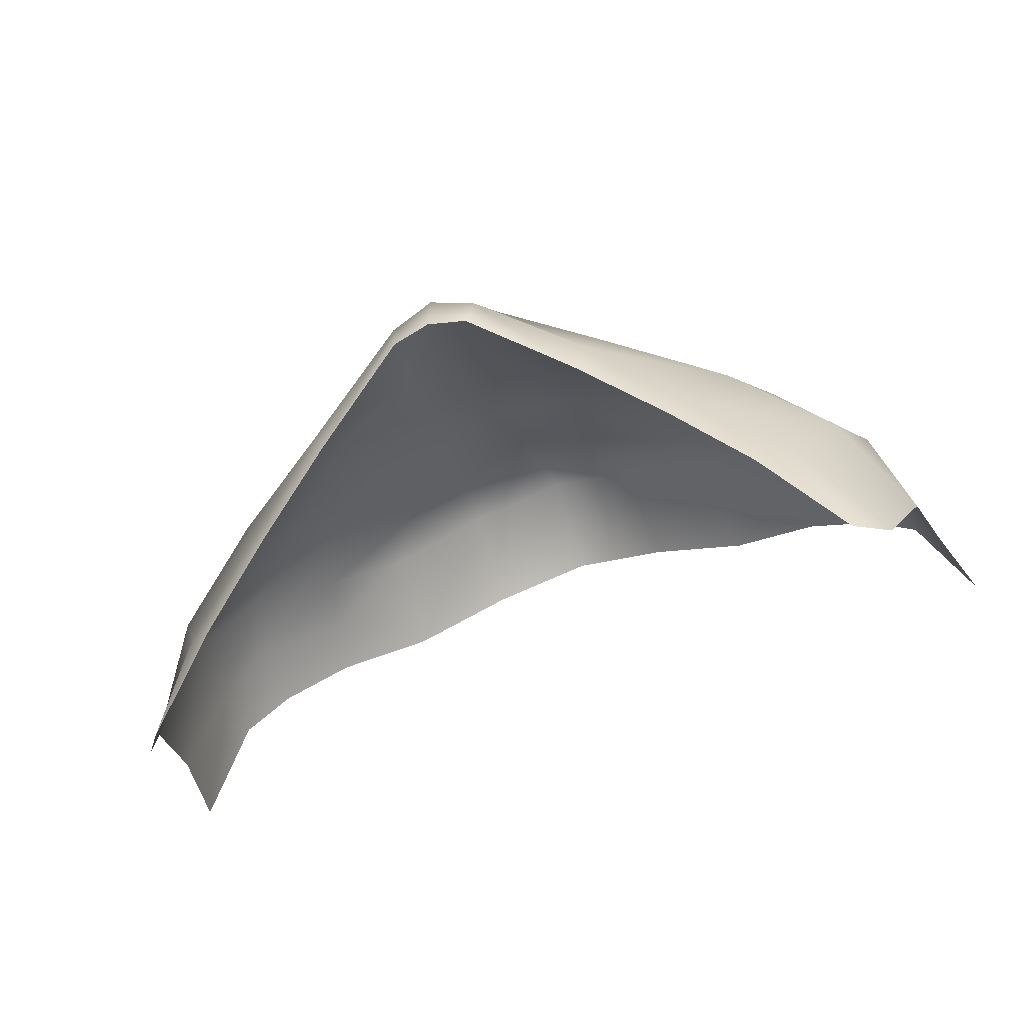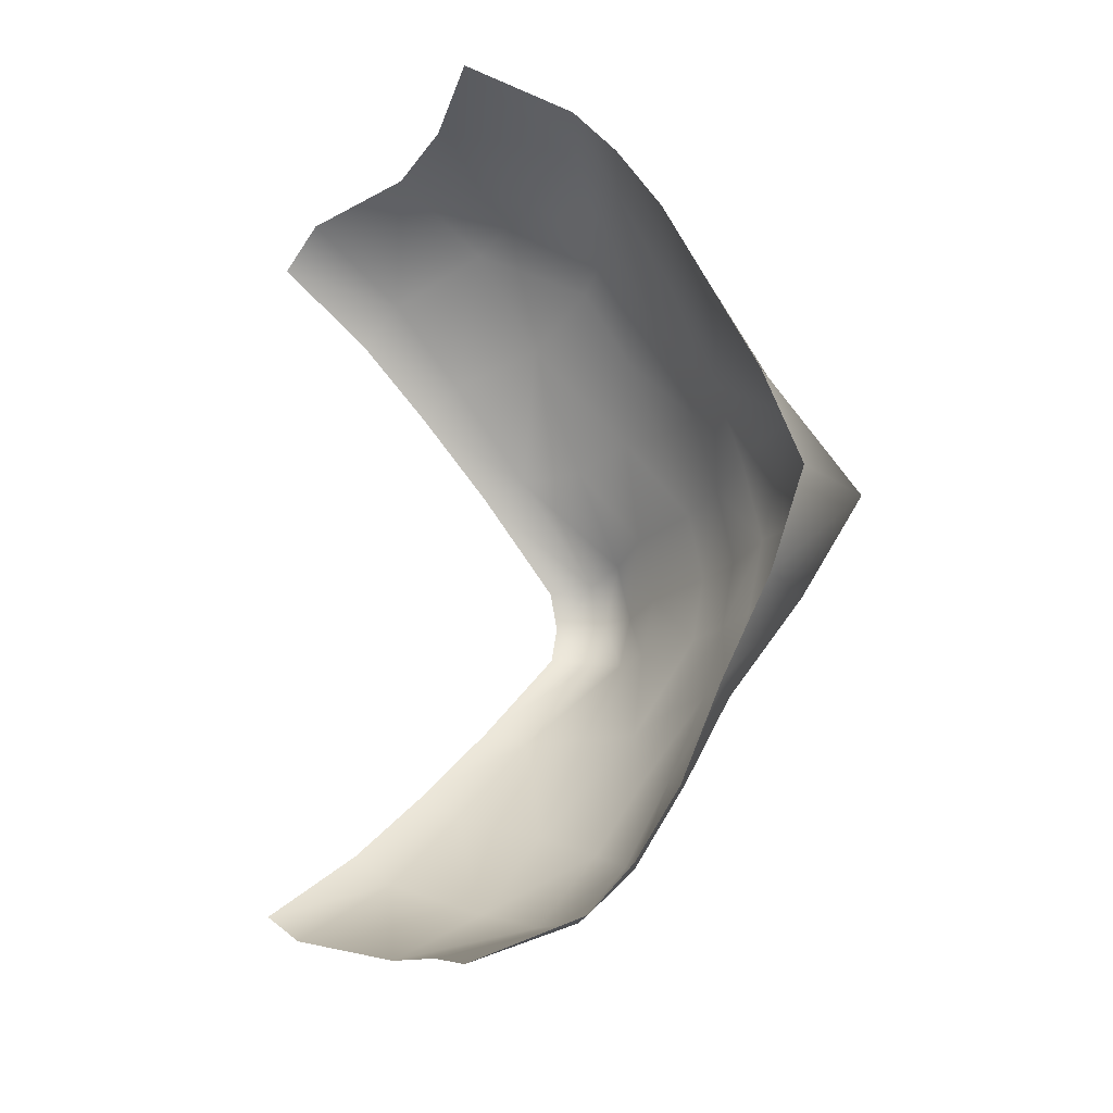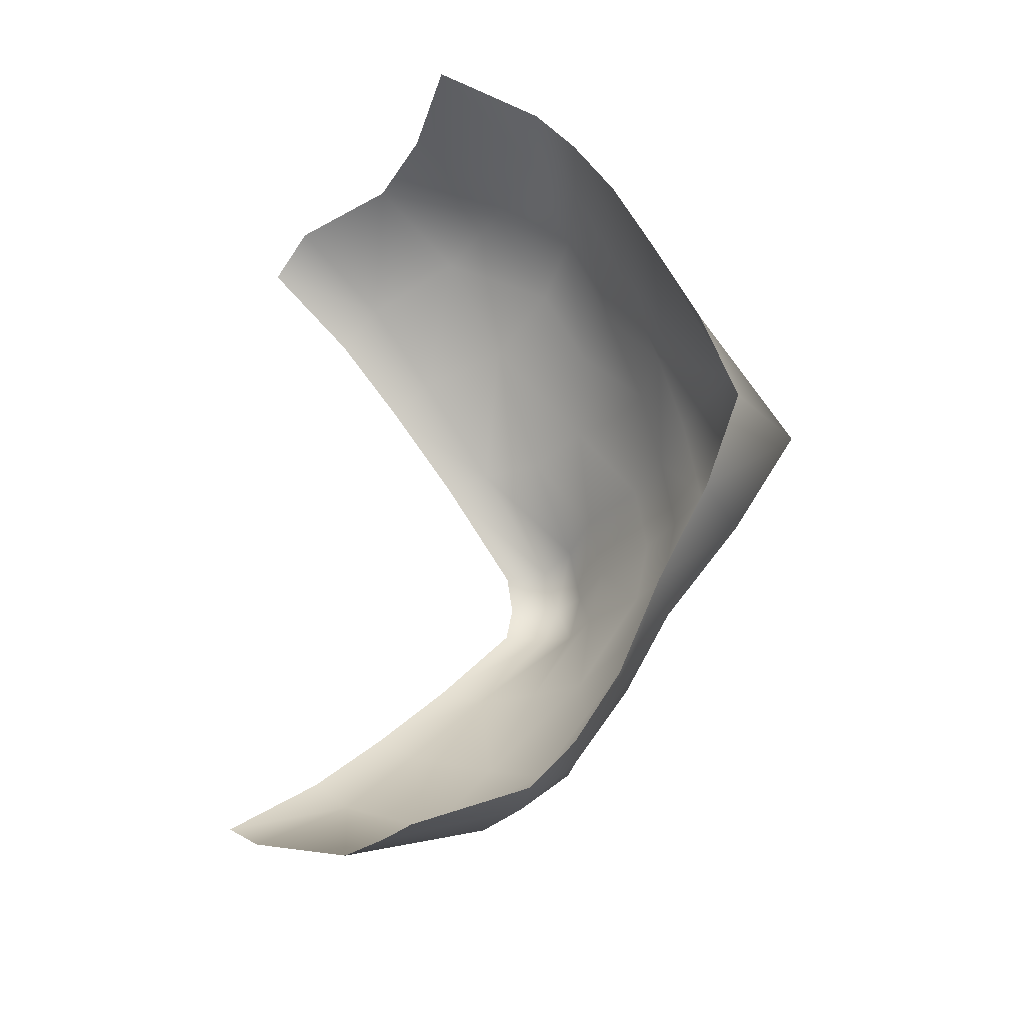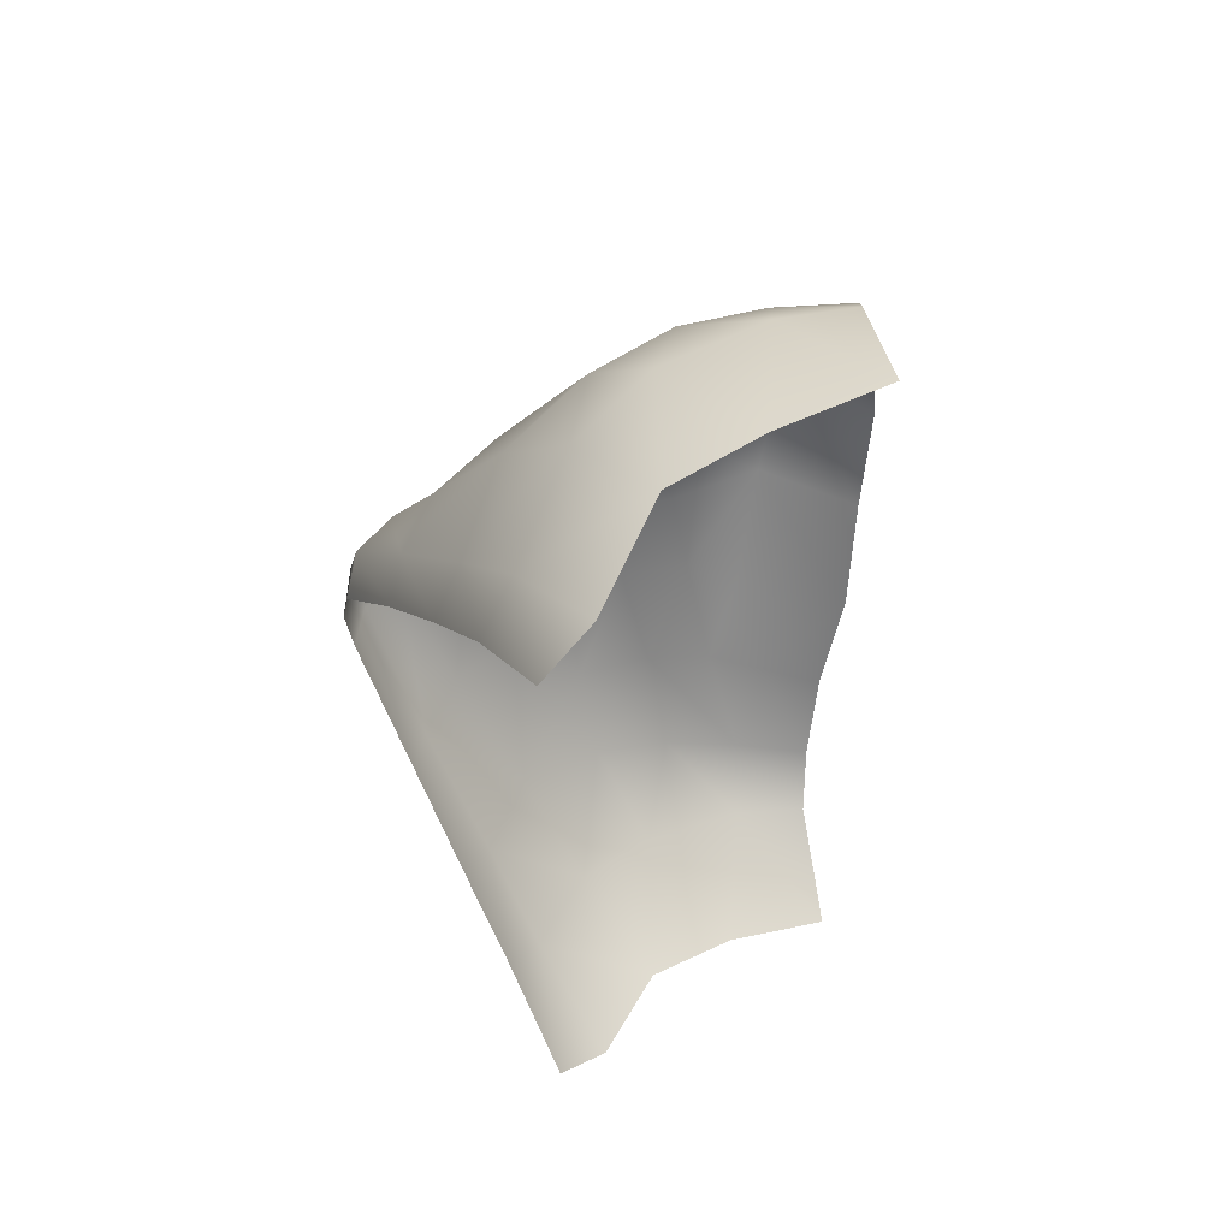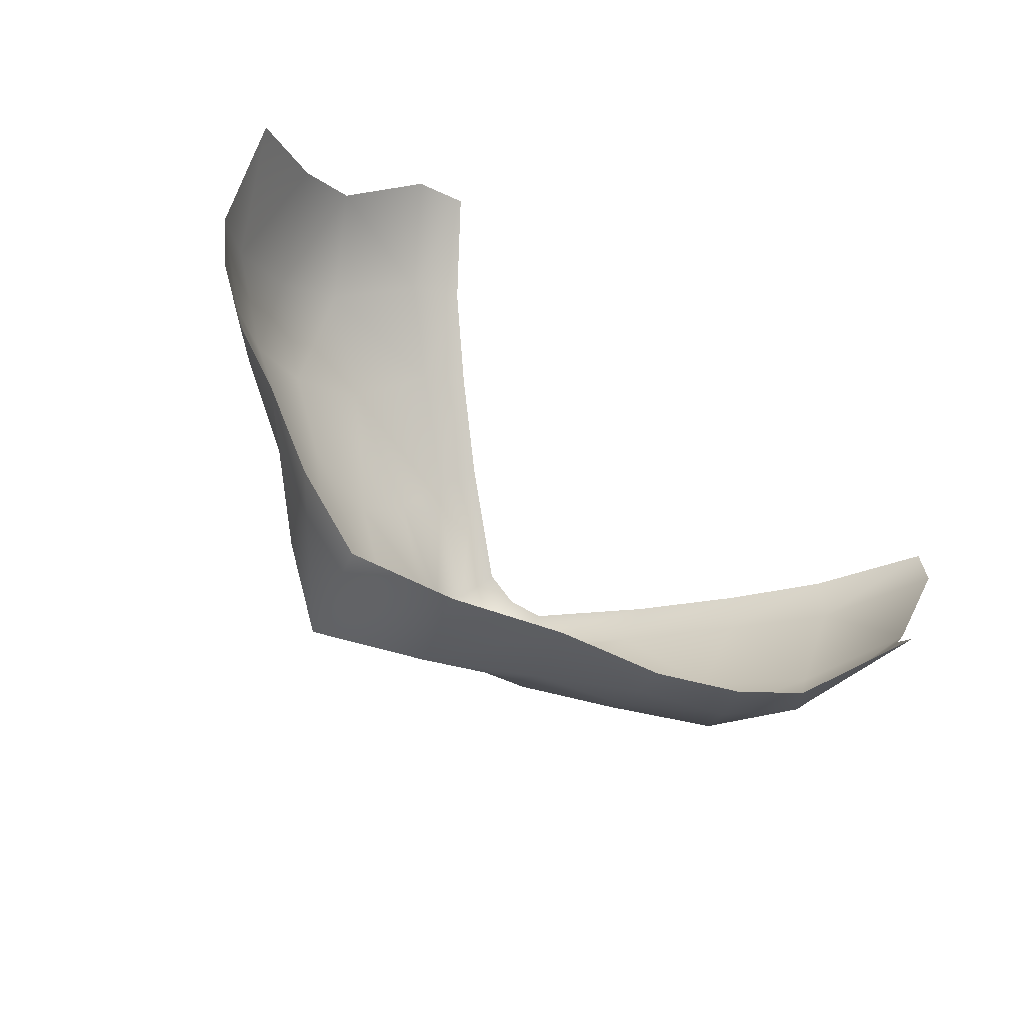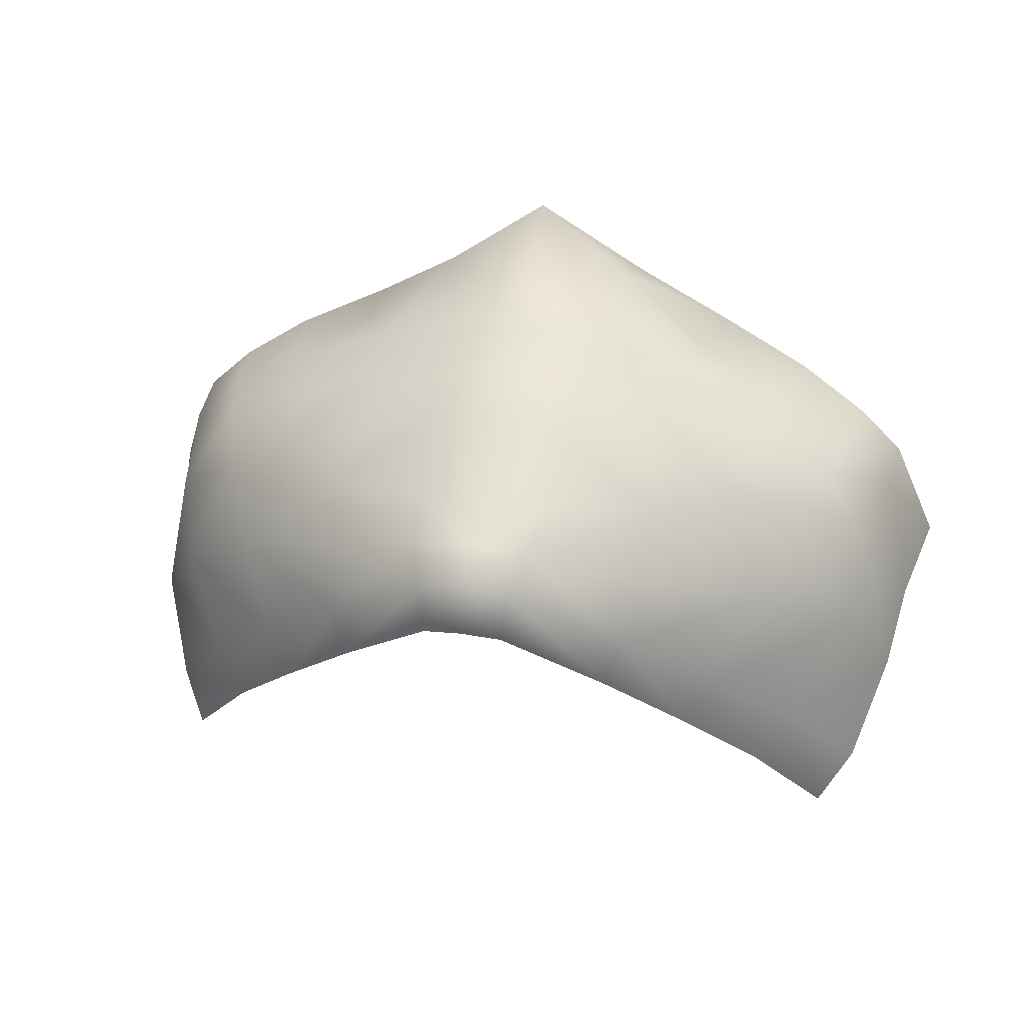
<metadata>
{"format":"obj","ext":"obj","renderer":"f3d","projection":"perspective","resolution":1024,"background":"white","views":[{"elev":-56.6,"azim":20.6,"up":"+Z"},{"elev":70.5,"azim":-90.8,"up":"+Y"},{"elev":60.6,"azim":-89.2,"up":"+Y"},{"elev":-33.0,"azim":90.3,"up":"+Z"},{"elev":63.6,"azim":42.8,"up":"+Y"},{"elev":30.0,"azim":11.9,"up":"+Z"}]}
</metadata>
<code>
g facial_mouth_geo
v 0.08604 1.321 0.07337
v 0.07648 1.304 0.09256
v 0.0775 1.318 0.0941
v 0.082 1.303 0.06742
v 0.06694 1.304 0.1028
v 0.06877 1.318 0.1022
v 0.07408 1.287 0.08538
v 0.07983 1.288 0.05899
v 0.05309 1.309 0.1118
v 0.05582 1.32 0.1104
v 0.03852 1.325 0.1177
v 0.0639 1.29 0.1016
v 0.06926 1.274 0.07475
v 0.0587 1.277 0.09661
v 0.06169 1.266 0.05707
v 0.07449 1.278 0.04069
v 0.06838 1.27 0.03393
v 0.05488 1.261 0.04968
v 0.04679 1.257 0.06933
v 0.04139 1.253 0.06194
v 0.05219 1.263 0.08597
v 0.0289 1.246 0.08327
v 0.02601 1.244 0.07482
v 0.04422 1.274 0.1056
v 0.008673 1.236 0.09753
v 0.007507 1.235 0.0887
v -2.01e-17 1.234 0.08992
v 0.04652 1.287 0.1104
v 0.04979 1.299 0.1127
v 0.03565 1.304 0.1207
v 0.03054 1.294 0.121
v 0.01802 1.307 0.1344
v 0.01946 1.326 0.127
v 0.02897 1.282 0.1179
v 0.01426 1.278 0.1221
v 0.02923 1.271 0.1116
v 0.03145 1.261 0.1049
v 0.0157 1.291 0.1261
v 1.976e-18 1.289 0.1296
v 6.983e-18 1.312 0.1458
v -6.417e-18 1.328 0.1336
v -0.01946 1.326 0.127
v -0.01802 1.307 0.1344
v -0.03852 1.325 0.1177
v 0.0133 1.267 0.1171
v 0.0293 1.251 0.09506
v 0.01242 1.254 0.1073
v 0.0111 1.242 0.1032
v 3.399e-18 1.234 0.1004
v 3.797e-18 1.24 0.1056
v 4.225e-18 1.253 0.1102
v 1.599e-18 1.266 0.1195
v -0.008673 1.236 0.09753
v -0.007507 1.235 0.0887
v -0.02601 1.244 0.07482
v -0.0111 1.242 0.1032
v -0.0289 1.246 0.08327
v -0.04139 1.253 0.06194
v -0.01242 1.254 0.1073
v 1.696e-18 1.276 0.1249
v -0.01426 1.278 0.1221
v -0.0133 1.267 0.1171
v -0.0293 1.251 0.09506
v -0.04679 1.257 0.06933
v -0.05488 1.261 0.04968
v -0.03145 1.261 0.1049
v -0.05219 1.263 0.08597
v -0.06169 1.266 0.05707
v -0.06838 1.27 0.03393
v -0.07449 1.278 0.04069
v -0.07983 1.288 0.05899
v -0.06926 1.274 0.07475
v -0.02923 1.271 0.1116
v -0.07408 1.287 0.08538
v -0.082 1.303 0.06742
v -0.04422 1.274 0.1056
v -0.0587 1.277 0.09661
v -0.07648 1.304 0.09256
v -0.08604 1.321 0.07337
v -0.0775 1.318 0.0941
v -0.0639 1.29 0.1016
v -0.06694 1.304 0.1028
v -0.06877 1.318 0.1022
v -0.02897 1.282 0.1179
v -0.04652 1.287 0.1104
v -0.05309 1.309 0.1118
v -0.05582 1.32 0.1104
v -0.03054 1.294 0.121
v -0.04979 1.299 0.1127
v -0.03565 1.304 0.1207
v -0.0157 1.291 0.1261
g facial_mouth_geo_0
f 3 2 1
f 2 4 1
f 2 3 5
f 3 6 5
f 2 7 4
f 8 4 7
f 5 6 9
f 6 10 9
f 11 9 10
f 2 12 7
f 2 5 12
f 8 7 13
f 7 12 14
f 13 7 14
f 8 13 15
f 15 16 8
f 17 16 15
f 18 17 15
f 18 15 19
f 19 15 13
f 20 18 19
f 13 14 21
f 13 21 19
f 20 19 22
f 21 22 19
f 23 20 22
f 24 14 12
f 14 24 21
f 25 23 22
f 25 26 23
f 26 25 27
f 12 28 24
f 28 12 5
f 5 29 28
f 5 9 29
f 30 29 9
f 11 30 9
f 28 29 31
f 29 30 31
f 30 11 32
f 32 31 30
f 11 33 32
f 24 28 34
f 28 31 34
f 35 34 31
f 24 34 36
f 36 34 35
f 24 36 37
f 24 37 21
f 32 38 31
f 31 38 35
f 32 39 38
f 38 39 35
f 40 32 33
f 32 40 39
f 41 40 33
f 40 41 42
f 43 40 42
f 40 43 39
f 42 44 43
f 36 45 37
f 45 36 35
f 21 37 46
f 22 21 46
f 46 37 47
f 45 47 37
f 48 22 46
f 46 47 48
f 25 22 48
f 25 48 49
f 25 49 27
f 47 50 48
f 48 50 49
f 47 45 51
f 47 51 50
f 45 35 52
f 45 52 51
f 49 53 27
f 53 54 27
f 54 53 55
f 50 56 49
f 56 53 49
f 55 53 57
f 57 53 56
f 58 55 57
f 51 59 50
f 50 59 56
f 35 60 52
f 60 61 52
f 60 35 39
f 61 60 39
f 52 62 51
f 62 59 51
f 61 62 52
f 59 63 56
f 57 56 63
f 64 58 57
f 65 58 64
f 59 62 66
f 66 63 59
f 67 57 63
f 57 67 64
f 66 67 63
f 68 65 64
f 69 65 68
f 70 69 68
f 70 68 71
f 68 64 72
f 72 71 68
f 67 72 64
f 62 73 66
f 73 62 61
f 74 71 72
f 75 71 74
f 66 76 67
f 73 76 66
f 77 72 67
f 74 72 77
f 76 77 67
f 74 78 75
f 75 78 79
f 78 80 79
f 81 74 77
f 81 78 74
f 77 76 81
f 80 78 82
f 82 78 81
f 83 80 82
f 84 76 73
f 84 73 61
f 85 81 76
f 85 76 84
f 81 85 82
f 83 82 86
f 87 83 86
f 86 44 87
f 84 61 88
f 88 85 84
f 89 82 85
f 86 82 89
f 89 85 88
f 90 44 86
f 89 90 86
f 90 89 88
f 44 90 43
f 88 43 90
f 91 88 61
f 91 43 88
f 39 91 61
f 39 43 91

</code>
